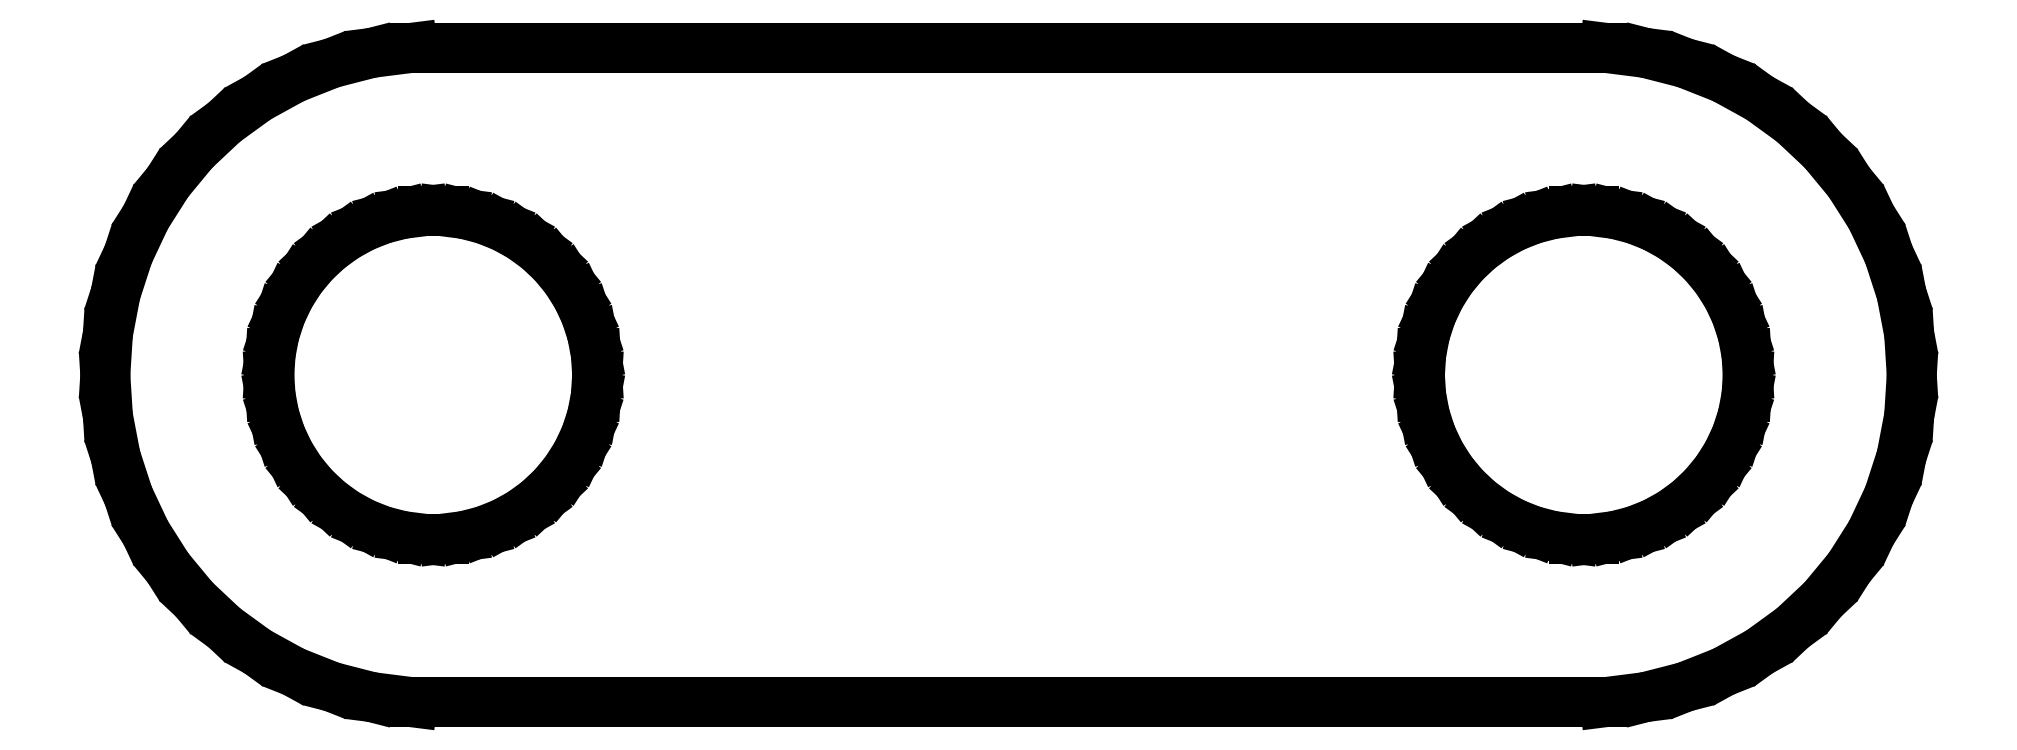
<metadata>
{"format":"dxf","ext":"dxf","renderer":"ezdxf+matplotlib","layout":"modelspace","background":"white","min_lineweight":24,"dpi":150}
</metadata>
<code>
0
SECTION
2
ENTITIES
0
LINE
8
0
10
5.534
20
-2.8
11
5.881
21
-2.711
0
LINE
8
0
10
5.881
20
-2.711
11
6.213
21
-2.579
0
LINE
8
0
10
6.213
20
-2.579
11
6.527
21
-2.406
0
LINE
8
0
10
6.527
20
-2.406
11
6.817
21
-2.196
0
LINE
8
0
10
6.817
20
-2.196
11
7.078
21
-1.951
0
LINE
8
0
10
7.078
20
-1.951
11
7.306
21
-1.675
0
LINE
8
0
10
7.306
20
-1.675
11
7.497
21
-1.373
0
LINE
8
0
10
7.497
20
-1.373
11
7.65
21
-1.049
0
LINE
8
0
10
7.65
20
-1.049
11
7.76
21
-0.7088
0
LINE
8
0
10
7.76
20
-0.7088
11
7.828
21
-0.3572
0
LINE
8
0
10
7.828
20
-0.3572
11
7.85
21
0
0
LINE
8
0
10
7.85
20
0
11
7.828
21
0.3572
0
LINE
8
0
10
7.828
20
0.3572
11
7.76
21
0.7088
0
LINE
8
0
10
7.76
20
0.7088
11
7.65
21
1.049
0
LINE
8
0
10
7.65
20
1.049
11
7.497
21
1.373
0
LINE
8
0
10
7.497
20
1.373
11
7.306
21
1.675
0
LINE
8
0
10
7.306
20
1.675
11
7.078
21
1.951
0
LINE
8
0
10
7.078
20
1.951
11
6.817
21
2.196
0
LINE
8
0
10
6.817
20
2.196
11
6.527
21
2.406
0
LINE
8
0
10
6.527
20
2.406
11
6.213
21
2.579
0
LINE
8
0
10
6.213
20
2.579
11
5.881
21
2.711
0
LINE
8
0
10
5.881
20
2.711
11
5.534
21
2.8
0
LINE
8
0
10
5.534
20
2.8
11
5.179
21
2.844
0
LINE
8
0
10
5.179
20
2.844
11
-5.179
21
2.844
0
LINE
8
0
10
-5.179
20
2.844
11
-5.534
21
2.8
0
LINE
8
0
10
-5.534
20
2.8
11
-5.881
21
2.711
0
LINE
8
0
10
-5.881
20
2.711
11
-6.213
21
2.579
0
LINE
8
0
10
-6.213
20
2.579
11
-6.527
21
2.406
0
LINE
8
0
10
-6.527
20
2.406
11
-6.817
21
2.196
0
LINE
8
0
10
-6.817
20
2.196
11
-7.078
21
1.951
0
LINE
8
0
10
-7.078
20
1.951
11
-7.306
21
1.675
0
LINE
8
0
10
-7.306
20
1.675
11
-7.497
21
1.373
0
LINE
8
0
10
-7.497
20
1.373
11
-7.65
21
1.049
0
LINE
8
0
10
-7.65
20
1.049
11
-7.76
21
0.7088
0
LINE
8
0
10
-7.76
20
0.7088
11
-7.828
21
0.3572
0
LINE
8
0
10
-7.828
20
0.3572
11
-7.85
21
0
0
LINE
8
0
10
-7.85
20
0
11
-7.828
21
-0.3572
0
LINE
8
0
10
-7.828
20
-0.3572
11
-7.76
21
-0.7088
0
LINE
8
0
10
-7.76
20
-0.7088
11
-7.65
21
-1.049
0
LINE
8
0
10
-7.65
20
-1.049
11
-7.497
21
-1.373
0
LINE
8
0
10
-7.497
20
-1.373
11
-7.306
21
-1.675
0
LINE
8
0
10
-7.306
20
-1.675
11
-7.078
21
-1.951
0
LINE
8
0
10
-7.078
20
-1.951
11
-6.817
21
-2.196
0
LINE
8
0
10
-6.817
20
-2.196
11
-6.527
21
-2.406
0
LINE
8
0
10
-6.527
20
-2.406
11
-6.213
21
-2.579
0
LINE
8
0
10
-6.213
20
-2.579
11
-5.881
21
-2.711
0
LINE
8
0
10
-5.881
20
-2.711
11
-5.534
21
-2.8
0
LINE
8
0
10
-5.534
20
-2.8
11
-5.179
21
-2.844
0
LINE
8
0
10
-5.179
20
-2.844
11
5.179
21
-2.844
0
LINE
8
0
10
5.179
20
-2.844
11
5.534
21
-2.8
0
LINE
8
0
10
-5.089
20
-1.422
11
-5.267
21
-1.4
0
LINE
8
0
10
-5.267
20
-1.4
11
-5.44
21
-1.355
0
LINE
8
0
10
-5.44
20
-1.355
11
-5.607
21
-1.289
0
LINE
8
0
10
-5.607
20
-1.289
11
-5.764
21
-1.203
0
LINE
8
0
10
-5.764
20
-1.203
11
-5.908
21
-1.098
0
LINE
8
0
10
-5.908
20
-1.098
11
-6.039
21
-0.9755
0
LINE
8
0
10
-6.039
20
-0.9755
11
-6.153
21
-0.8376
0
LINE
8
0
10
-6.153
20
-0.8376
11
-6.249
21
-0.6865
0
LINE
8
0
10
-6.249
20
-0.6865
11
-6.325
21
-0.5246
0
LINE
8
0
10
-6.325
20
-0.5246
11
-6.38
21
-0.3544
0
LINE
8
0
10
-6.38
20
-0.3544
11
-6.414
21
-0.1786
0
LINE
8
0
10
-6.414
20
-0.1786
11
-6.425
21
0
0
LINE
8
0
10
-6.425
20
0
11
-6.414
21
0.1786
0
LINE
8
0
10
-6.414
20
0.1786
11
-6.38
21
0.3544
0
LINE
8
0
10
-6.38
20
0.3544
11
-6.325
21
0.5246
0
LINE
8
0
10
-6.325
20
0.5246
11
-6.249
21
0.6865
0
LINE
8
0
10
-6.249
20
0.6865
11
-6.153
21
0.8376
0
LINE
8
0
10
-6.153
20
0.8376
11
-6.039
21
0.9755
0
LINE
8
0
10
-6.039
20
0.9755
11
-5.908
21
1.098
0
LINE
8
0
10
-5.908
20
1.098
11
-5.764
21
1.203
0
LINE
8
0
10
-5.764
20
1.203
11
-5.607
21
1.289
0
LINE
8
0
10
-5.607
20
1.289
11
-5.44
21
1.355
0
LINE
8
0
10
-5.44
20
1.355
11
-5.267
21
1.4
0
LINE
8
0
10
-5.267
20
1.4
11
-5.089
21
1.422
0
LINE
8
0
10
-5.089
20
1.422
11
-4.911
21
1.422
0
LINE
8
0
10
-4.911
20
1.422
11
-4.733
21
1.4
0
LINE
8
0
10
-4.733
20
1.4
11
-4.56
21
1.355
0
LINE
8
0
10
-4.56
20
1.355
11
-4.393
21
1.289
0
LINE
8
0
10
-4.393
20
1.289
11
-4.236
21
1.203
0
LINE
8
0
10
-4.236
20
1.203
11
-4.092
21
1.098
0
LINE
8
0
10
-4.092
20
1.098
11
-3.961
21
0.9755
0
LINE
8
0
10
-3.961
20
0.9755
11
-3.847
21
0.8376
0
LINE
8
0
10
-3.847
20
0.8376
11
-3.751
21
0.6865
0
LINE
8
0
10
-3.751
20
0.6865
11
-3.675
21
0.5246
0
LINE
8
0
10
-3.675
20
0.5246
11
-3.62
21
0.3544
0
LINE
8
0
10
-3.62
20
0.3544
11
-3.586
21
0.1786
0
LINE
8
0
10
-3.586
20
0.1786
11
-3.575
21
0
0
LINE
8
0
10
-3.575
20
0
11
-3.586
21
-0.1786
0
LINE
8
0
10
-3.586
20
-0.1786
11
-3.62
21
-0.3544
0
LINE
8
0
10
-3.62
20
-0.3544
11
-3.675
21
-0.5246
0
LINE
8
0
10
-3.675
20
-0.5246
11
-3.751
21
-0.6865
0
LINE
8
0
10
-3.751
20
-0.6865
11
-3.847
21
-0.8376
0
LINE
8
0
10
-3.847
20
-0.8376
11
-3.961
21
-0.9755
0
LINE
8
0
10
-3.961
20
-0.9755
11
-4.092
21
-1.098
0
LINE
8
0
10
-4.092
20
-1.098
11
-4.236
21
-1.203
0
LINE
8
0
10
-4.236
20
-1.203
11
-4.393
21
-1.289
0
LINE
8
0
10
-4.393
20
-1.289
11
-4.56
21
-1.355
0
LINE
8
0
10
-4.56
20
-1.355
11
-4.733
21
-1.4
0
LINE
8
0
10
-4.733
20
-1.4
11
-4.911
21
-1.422
0
LINE
8
0
10
-4.911
20
-1.422
11
-5.089
21
-1.422
0
LINE
8
0
10
4.911
20
-1.422
11
4.733
21
-1.4
0
LINE
8
0
10
4.733
20
-1.4
11
4.56
21
-1.355
0
LINE
8
0
10
4.56
20
-1.355
11
4.393
21
-1.289
0
LINE
8
0
10
4.393
20
-1.289
11
4.236
21
-1.203
0
LINE
8
0
10
4.236
20
-1.203
11
4.092
21
-1.098
0
LINE
8
0
10
4.092
20
-1.098
11
3.961
21
-0.9755
0
LINE
8
0
10
3.961
20
-0.9755
11
3.847
21
-0.8376
0
LINE
8
0
10
3.847
20
-0.8376
11
3.751
21
-0.6865
0
LINE
8
0
10
3.751
20
-0.6865
11
3.675
21
-0.5246
0
LINE
8
0
10
3.675
20
-0.5246
11
3.62
21
-0.3544
0
LINE
8
0
10
3.62
20
-0.3544
11
3.586
21
-0.1786
0
LINE
8
0
10
3.586
20
-0.1786
11
3.575
21
0
0
LINE
8
0
10
3.575
20
0
11
3.586
21
0.1786
0
LINE
8
0
10
3.586
20
0.1786
11
3.62
21
0.3544
0
LINE
8
0
10
3.62
20
0.3544
11
3.675
21
0.5246
0
LINE
8
0
10
3.675
20
0.5246
11
3.751
21
0.6865
0
LINE
8
0
10
3.751
20
0.6865
11
3.847
21
0.8376
0
LINE
8
0
10
3.847
20
0.8376
11
3.961
21
0.9755
0
LINE
8
0
10
3.961
20
0.9755
11
4.092
21
1.098
0
LINE
8
0
10
4.092
20
1.098
11
4.236
21
1.203
0
LINE
8
0
10
4.236
20
1.203
11
4.393
21
1.289
0
LINE
8
0
10
4.393
20
1.289
11
4.56
21
1.355
0
LINE
8
0
10
4.56
20
1.355
11
4.733
21
1.4
0
LINE
8
0
10
4.733
20
1.4
11
4.911
21
1.422
0
LINE
8
0
10
4.911
20
1.422
11
5.089
21
1.422
0
LINE
8
0
10
5.089
20
1.422
11
5.267
21
1.4
0
LINE
8
0
10
5.267
20
1.4
11
5.44
21
1.355
0
LINE
8
0
10
5.44
20
1.355
11
5.607
21
1.289
0
LINE
8
0
10
5.607
20
1.289
11
5.764
21
1.203
0
LINE
8
0
10
5.764
20
1.203
11
5.908
21
1.098
0
LINE
8
0
10
5.908
20
1.098
11
6.039
21
0.9755
0
LINE
8
0
10
6.039
20
0.9755
11
6.153
21
0.8376
0
LINE
8
0
10
6.153
20
0.8376
11
6.249
21
0.6865
0
LINE
8
0
10
6.249
20
0.6865
11
6.325
21
0.5246
0
LINE
8
0
10
6.325
20
0.5246
11
6.38
21
0.3544
0
LINE
8
0
10
6.38
20
0.3544
11
6.414
21
0.1786
0
LINE
8
0
10
6.414
20
0.1786
11
6.425
21
0
0
LINE
8
0
10
6.425
20
0
11
6.414
21
-0.1786
0
LINE
8
0
10
6.414
20
-0.1786
11
6.38
21
-0.3544
0
LINE
8
0
10
6.38
20
-0.3544
11
6.325
21
-0.5246
0
LINE
8
0
10
6.325
20
-0.5246
11
6.249
21
-0.6865
0
LINE
8
0
10
6.249
20
-0.6865
11
6.153
21
-0.8376
0
LINE
8
0
10
6.153
20
-0.8376
11
6.039
21
-0.9755
0
LINE
8
0
10
6.039
20
-0.9755
11
5.908
21
-1.098
0
LINE
8
0
10
5.908
20
-1.098
11
5.764
21
-1.203
0
LINE
8
0
10
5.764
20
-1.203
11
5.607
21
-1.289
0
LINE
8
0
10
5.607
20
-1.289
11
5.44
21
-1.355
0
LINE
8
0
10
5.44
20
-1.355
11
5.267
21
-1.4
0
LINE
8
0
10
5.267
20
-1.4
11
5.089
21
-1.422
0
LINE
8
0
10
5.089
20
-1.422
11
4.911
21
-1.422
0
ENDSEC
0
EOF

</code>
